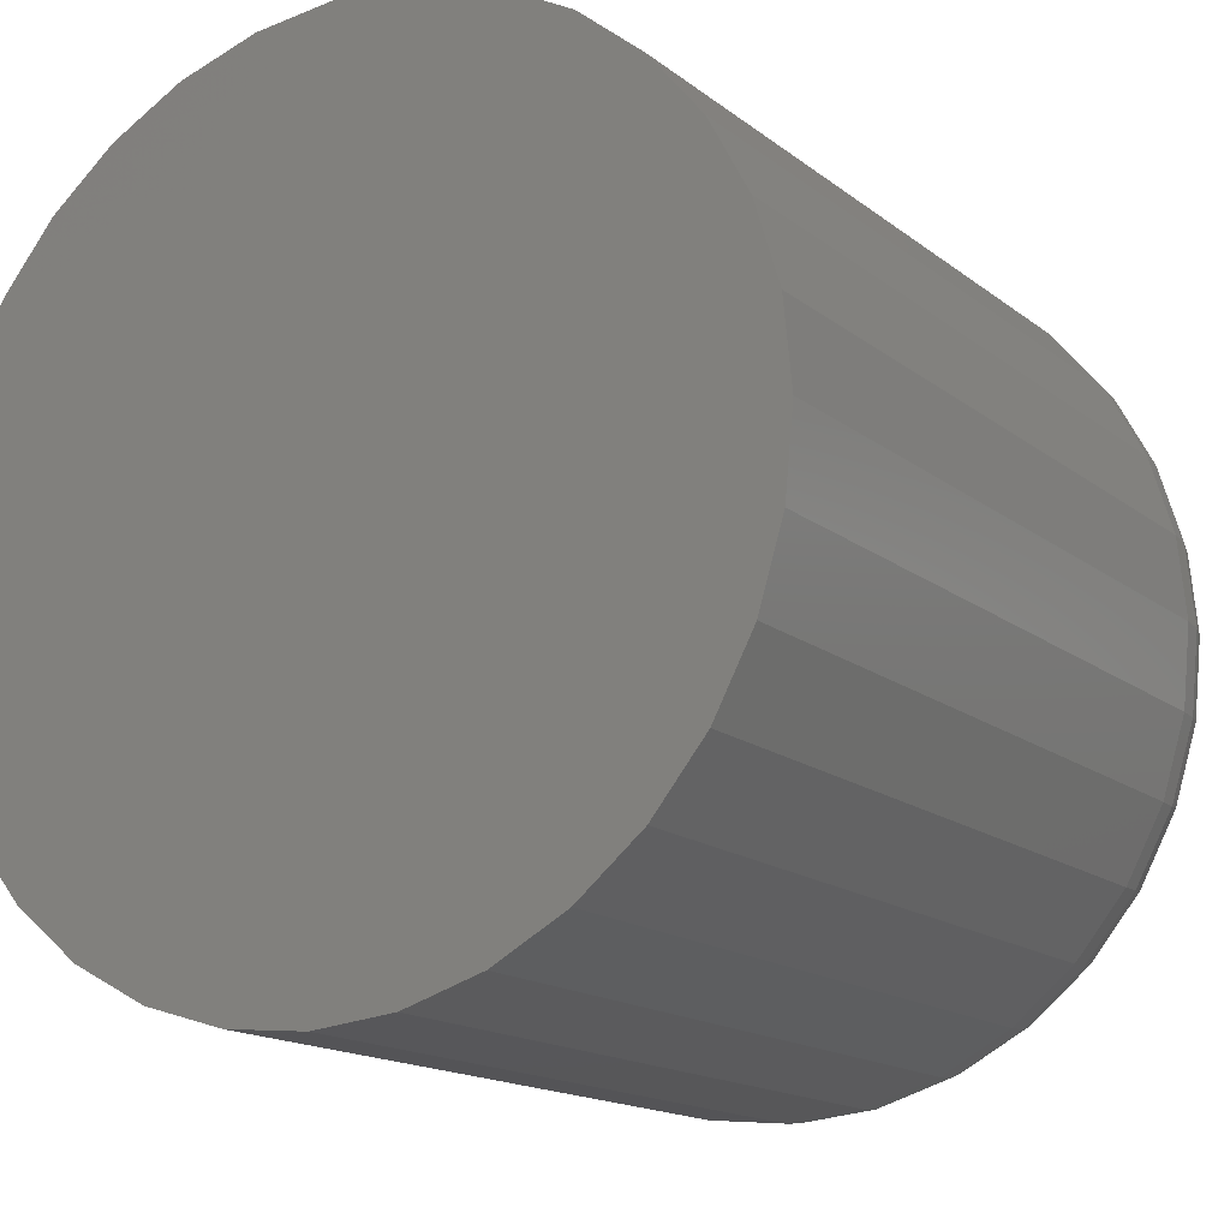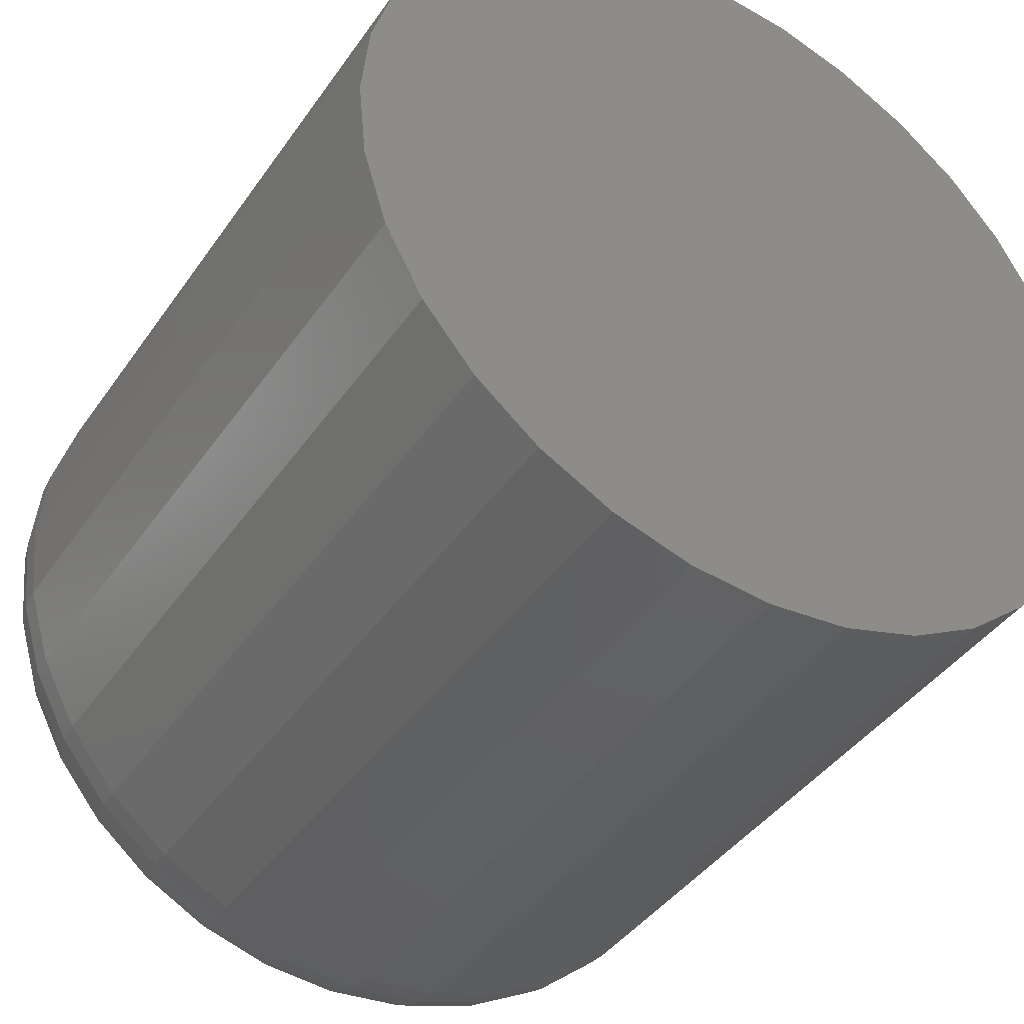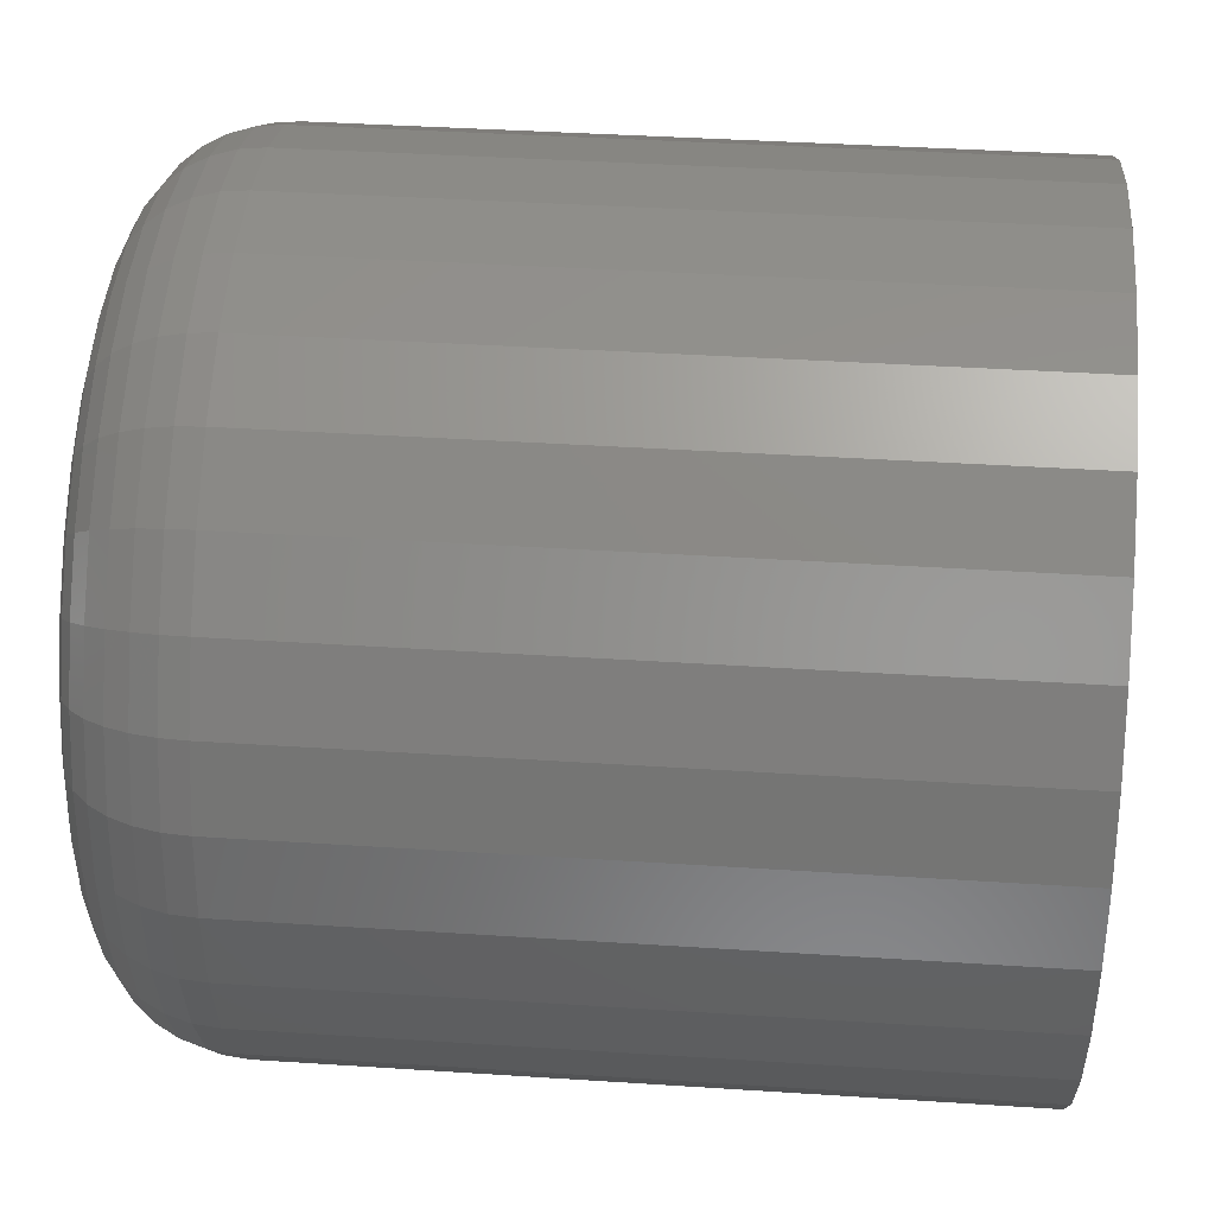
<metadata>
{"format":"stl","ext":"stl","renderer":"f3d","projection":"perspective","resolution":1024,"background":"white","views":[{"elev":-15.5,"azim":32.5,"up":"+Z"},{"elev":-41.1,"azim":-31.5,"up":"+Z"},{"elev":39.0,"azim":-85.3,"up":"+Z"}]}
</metadata>
<code>
# stl→obj: 320 verts, 636 faces
v -0.01583 7.201e-17 0.5008
v -0.00932 7.285e-17 0.5028
v -0.002549 7.363e-17 0.5035
v 0.004221 7.435e-17 0.5028
v 0.01073 7.496e-17 0.5008
v -0.02183 7.117e-17 0.4976
v 0.01673 7.545e-17 0.4976
v -0.02709 7.035e-17 0.4933
v 0.02199 7.579e-17 0.4933
v -0.0314 6.957e-17 0.488
v 0.02631 7.598e-17 0.488
v -0.03461 6.889e-17 0.482
v 0.02951 7.6e-17 0.482
v -0.03659 6.83e-17 0.4755
v 0.03149 7.586e-17 0.4755
v 0.02951 7.453e-17 0.4555
v -0.03461 6.741e-17 0.4555
v 0.03149 7.511e-17 0.462
v -0.0314 6.743e-17 0.4495
v 0.02631 7.384e-17 0.4495
v -0.02709 6.762e-17 0.4442
v 0.02199 7.307e-17 0.4442
v -0.02183 6.797e-17 0.4399
v 0.01673 7.225e-17 0.4399
v -0.01583 6.845e-17 0.4367
v 0.01073 7.14e-17 0.4367
v -0.00932 6.907e-17 0.4347
v -0.002549 6.978e-17 0.434
v 0.004221 7.057e-17 0.4347
v -0.03659 6.755e-17 0.462
v -0.03725 6.786e-17 0.4688
v 0.03215 7.556e-17 0.4688
v 0.04778 -0.01562 0.4688
v 0.04778 -0.1016 0.4688
v 0.04681 -0.01562 0.4589
v 0.04681 -0.1016 0.4589
v 0.04395 -0.01562 0.4495
v 0.04395 -0.1016 0.4495
v 0.0393 -0.01562 0.4408
v 0.0393 -0.1016 0.4408
v 0.03304 -0.01562 0.4332
v 0.03304 -0.1016 0.4332
v 0.02541 -0.01562 0.4269
v 0.02541 -0.1016 0.4269
v 0.01671 -0.01562 0.4223
v 0.01671 -0.1016 0.4223
v 0.007269 -0.01562 0.4194
v 0.007269 -0.1016 0.4194
v -0.002549 -0.01562 0.4184
v -0.002549 -0.1016 0.4184
v -0.01237 -0.01562 0.4194
v -0.01237 -0.1016 0.4194
v -0.02181 -0.01562 0.4223
v -0.02181 -0.1016 0.4223
v -0.03051 -0.01562 0.4269
v -0.03051 -0.1016 0.4269
v -0.03814 -0.01562 0.4332
v -0.03814 -0.1016 0.4332
v -0.0444 -0.01562 0.4408
v -0.0444 -0.1016 0.4408
v -0.04905 -0.01562 0.4495
v -0.04905 -0.1016 0.4495
v -0.05191 -0.01562 0.4589
v -0.05191 -0.1016 0.4589
v -0.05288 -0.01562 0.4688
v -0.05288 -0.1016 0.4688
v -0.05191 -0.01562 0.4786
v -0.05191 -0.1016 0.4786
v -0.04905 -0.01562 0.488
v -0.04905 -0.1016 0.488
v -0.0444 -0.01562 0.4967
v -0.0444 -0.1016 0.4967
v -0.03814 -0.01562 0.5043
v -0.03814 -0.1016 0.5043
v -0.03051 -0.01562 0.5106
v -0.03051 -0.1016 0.5106
v -0.02181 -0.01562 0.5152
v -0.02181 -0.1016 0.5152
v -0.01237 -0.01562 0.5181
v -0.01237 -0.1016 0.5181
v -0.002549 -0.01562 0.5191
v -0.002549 -0.1016 0.5191
v 0.007269 -0.01562 0.5181
v 0.007269 -0.1016 0.5181
v 0.01671 -0.01562 0.5152
v 0.01671 -0.1016 0.5152
v 0.02541 -0.01562 0.5106
v 0.02541 -0.1016 0.5106
v 0.03304 -0.01562 0.5043
v 0.03304 -0.1016 0.5043
v 0.0393 -0.01562 0.4967
v 0.0393 -0.1016 0.4967
v 0.04395 -0.01562 0.488
v 0.04395 -0.1016 0.488
v 0.04681 -0.01562 0.4786
v 0.04681 -0.1016 0.4786
v 0.04748 -0.01258 0.4688
v 0.04652 -0.01258 0.459
v 0.04659 -0.009646 0.4688
v 0.04565 -0.009646 0.4592
v 0.04515 -0.006944 0.4688
v 0.04423 -0.006944 0.4594
v 0.0432 -0.004576 0.4688
v 0.04232 -0.004576 0.4598
v 0.04084 -0.002633 0.4688
v 0.04 -0.002633 0.4603
v 0.03813 -0.001189 0.4688
v 0.03735 -0.001189 0.4608
v 0.0352 -0.0003002 0.4688
v 0.03448 -0.0003002 0.4614
v -0.05162 -0.01258 0.459
v -0.05258 -0.01258 0.4688
v -0.05074 -0.009646 0.4592
v -0.05169 -0.009646 0.4688
v -0.04933 -0.006944 0.4594
v -0.05024 -0.006944 0.4688
v -0.04742 -0.004576 0.4598
v -0.0483 -0.004576 0.4688
v -0.0451 -0.002633 0.4603
v -0.04593 -0.002633 0.4688
v -0.04245 -0.001189 0.4608
v -0.04323 -0.001189 0.4688
v -0.03958 -0.0003002 0.4614
v -0.0403 -0.0003002 0.4688
v -0.04877 -0.01258 0.4496
v -0.04795 -0.009646 0.4499
v -0.04661 -0.006944 0.4505
v -0.04482 -0.004576 0.4512
v -0.04263 -0.002633 0.4521
v -0.04014 -0.001189 0.4532
v -0.03743 -0.0003002 0.4543
v -0.04415 -0.01258 0.441
v -0.04341 -0.009646 0.4414
v -0.04221 -0.006944 0.4423
v -0.04059 -0.004576 0.4433
v -0.03862 -0.002633 0.4446
v -0.03638 -0.001189 0.4461
v -0.03394 -0.0003002 0.4478
v -0.03792 -0.01258 0.4334
v -0.0373 -0.009646 0.434
v -0.03628 -0.006944 0.435
v -0.0349 -0.004576 0.4364
v -0.03323 -0.002633 0.4381
v -0.03132 -0.001189 0.44
v -0.02924 -0.0003002 0.4421
v -0.03034 -0.01258 0.4272
v -0.02985 -0.009646 0.4279
v -0.02905 -0.006944 0.4291
v -0.02797 -0.004576 0.4307
v -0.02665 -0.002633 0.4327
v -0.02515 -0.001189 0.4349
v -0.02352 -0.0003002 0.4374
v -0.02169 -0.01258 0.4225
v -0.02135 -0.009646 0.4234
v -0.0208 -0.006944 0.4247
v -0.02006 -0.004576 0.4265
v -0.01915 -0.002633 0.4287
v -0.01812 -0.001189 0.4312
v -0.017 -0.0003002 0.4339
v -0.01231 -0.01258 0.4197
v -0.01214 -0.009646 0.4206
v -0.01185 -0.006944 0.422
v -0.01148 -0.004576 0.4239
v -0.01101 -0.002633 0.4262
v -0.01049 -0.001189 0.4288
v -0.009914 -0.0003002 0.4317
v -0.002549 -0.01258 0.4187
v -0.002549 -0.009646 0.4196
v -0.002549 -0.006944 0.4211
v -0.002549 -0.004576 0.423
v -0.002549 -0.002633 0.4254
v -0.002549 -0.001189 0.4281
v -0.002549 -0.0003002 0.431
v 0.007211 -0.01258 0.4197
v 0.007037 -0.009646 0.4206
v 0.006756 -0.006944 0.422
v 0.006377 -0.004576 0.4239
v 0.005915 -0.002633 0.4262
v 0.005388 -0.001189 0.4288
v 0.004816 -0.0003002 0.4317
v 0.0166 -0.01258 0.4225
v 0.01626 -0.009646 0.4234
v 0.0157 -0.006944 0.4247
v 0.01496 -0.004576 0.4265
v 0.01405 -0.002633 0.4287
v 0.01302 -0.001189 0.4312
v 0.0119 -0.0003002 0.4339
v 0.02525 -0.01258 0.4272
v 0.02475 -0.009646 0.4279
v 0.02395 -0.006944 0.4291
v 0.02287 -0.004576 0.4307
v 0.02155 -0.002633 0.4327
v 0.02005 -0.001189 0.4349
v 0.01842 -0.0003002 0.4374
v 0.03283 -0.01258 0.4334
v 0.0322 -0.009646 0.434
v 0.03118 -0.006944 0.435
v 0.0298 -0.004576 0.4364
v 0.02813 -0.002633 0.4381
v 0.02622 -0.001189 0.44
v 0.02415 -0.0003002 0.4421
v 0.03905 -0.01258 0.441
v 0.03831 -0.009646 0.4414
v 0.03711 -0.006944 0.4423
v 0.03549 -0.004576 0.4433
v 0.03352 -0.002633 0.4446
v 0.03128 -0.001189 0.4461
v 0.02884 -0.0003002 0.4478
v 0.04367 -0.01258 0.4496
v 0.04285 -0.009646 0.4499
v 0.04152 -0.006944 0.4505
v 0.03972 -0.004576 0.4512
v 0.03753 -0.002633 0.4521
v 0.03504 -0.001189 0.4532
v 0.03233 -0.0003002 0.4543
v -0.05162 -0.01258 0.4785
v -0.05074 -0.009646 0.4783
v -0.04933 -0.006944 0.4781
v -0.04742 -0.004576 0.4777
v -0.0451 -0.002633 0.4772
v -0.04245 -0.001189 0.4767
v -0.03958 -0.0003002 0.4761
v 0.04652 -0.01258 0.4785
v 0.04565 -0.009646 0.4783
v 0.04423 -0.006944 0.4781
v 0.04232 -0.004576 0.4777
v 0.04 -0.002633 0.4772
v 0.03735 -0.001189 0.4767
v 0.03448 -0.0003002 0.4761
v 0.04367 -0.01258 0.4879
v 0.04285 -0.009646 0.4876
v 0.04152 -0.006944 0.487
v 0.03972 -0.004576 0.4863
v 0.03753 -0.002633 0.4854
v 0.03504 -0.001189 0.4843
v 0.03233 -0.0003002 0.4832
v 0.03905 -0.01258 0.4965
v 0.03831 -0.009646 0.4961
v 0.03711 -0.006944 0.4952
v 0.03549 -0.004576 0.4942
v 0.03352 -0.002633 0.4929
v 0.03128 -0.001189 0.4914
v 0.02884 -0.0003002 0.4897
v 0.03283 -0.01258 0.5041
v 0.0322 -0.009646 0.5035
v 0.03118 -0.006944 0.5025
v 0.0298 -0.004576 0.5011
v 0.02813 -0.002633 0.4994
v 0.02622 -0.001189 0.4975
v 0.02415 -0.0003002 0.4954
v 0.02525 -0.01258 0.5103
v 0.02475 -0.009646 0.5096
v 0.02395 -0.006944 0.5084
v 0.02287 -0.004576 0.5068
v 0.02155 -0.002633 0.5048
v 0.02005 -0.001189 0.5026
v 0.01842 -0.0003002 0.5001
v 0.0166 -0.01258 0.515
v 0.01626 -0.009646 0.5141
v 0.0157 -0.006944 0.5128
v 0.01496 -0.004576 0.511
v 0.01405 -0.002633 0.5088
v 0.01302 -0.001189 0.5063
v 0.0119 -0.0003002 0.5036
v 0.007211 -0.01258 0.5178
v 0.007037 -0.009646 0.5169
v 0.006756 -0.006944 0.5155
v 0.006377 -0.004576 0.5136
v 0.005915 -0.002633 0.5113
v 0.005388 -0.001189 0.5087
v 0.004816 -0.0003002 0.5058
v -0.002549 -0.01258 0.5188
v -0.002549 -0.009646 0.5179
v -0.002549 -0.006944 0.5164
v -0.002549 -0.004576 0.5145
v -0.002549 -0.002633 0.5121
v -0.002549 -0.001189 0.5094
v -0.002549 -0.0003002 0.5065
v -0.01231 -0.01258 0.5178
v -0.01214 -0.009646 0.5169
v -0.01185 -0.006944 0.5155
v -0.01148 -0.004576 0.5136
v -0.01101 -0.002633 0.5113
v -0.01049 -0.001189 0.5087
v -0.009914 -0.0003002 0.5058
v -0.02169 -0.01258 0.515
v -0.02135 -0.009646 0.5141
v -0.0208 -0.006944 0.5128
v -0.02006 -0.004576 0.511
v -0.01915 -0.002633 0.5088
v -0.01812 -0.001189 0.5063
v -0.017 -0.0003002 0.5036
v -0.03034 -0.01258 0.5103
v -0.02985 -0.009646 0.5096
v -0.02905 -0.006944 0.5084
v -0.02797 -0.004576 0.5068
v -0.02665 -0.002633 0.5048
v -0.02515 -0.001189 0.5026
v -0.02352 -0.0003002 0.5001
v -0.03792 -0.01258 0.5041
v -0.0373 -0.009646 0.5035
v -0.03628 -0.006944 0.5025
v -0.0349 -0.004576 0.5011
v -0.03323 -0.002633 0.4994
v -0.03132 -0.001189 0.4975
v -0.02924 -0.0003002 0.4954
v -0.04415 -0.01258 0.4965
v -0.04341 -0.009646 0.4961
v -0.04221 -0.006944 0.4952
v -0.04059 -0.004576 0.4942
v -0.03862 -0.002633 0.4929
v -0.03638 -0.001189 0.4914
v -0.03394 -0.0003002 0.4897
v -0.04877 -0.01258 0.4879
v -0.04795 -0.009646 0.4876
v -0.04661 -0.006944 0.487
v -0.04482 -0.004576 0.4863
v -0.04263 -0.002633 0.4854
v -0.04014 -0.001189 0.4843
v -0.03743 -0.0003002 0.4832
f 1 2 3
f 1 3 4
f 5 1 4
f 6 1 5
f 7 6 5
f 8 6 7
f 9 8 7
f 10 8 9
f 11 10 9
f 12 10 11
f 13 12 11
f 14 12 13
f 15 14 13
f 16 17 18
f 19 17 16
f 20 19 16
f 21 19 20
f 22 21 20
f 23 21 22
f 24 23 22
f 25 23 24
f 26 25 24
f 27 25 26
f 28 27 26
f 29 28 26
f 17 30 18
f 18 30 31
f 18 31 32
f 32 31 14
f 32 14 15
f 33 34 35
f 35 34 36
f 35 36 37
f 37 36 38
f 37 38 39
f 39 38 40
f 39 40 41
f 41 40 42
f 41 42 43
f 43 42 44
f 43 44 45
f 45 44 46
f 45 46 47
f 47 46 48
f 47 48 49
f 49 48 50
f 49 50 51
f 51 50 52
f 51 52 53
f 53 52 54
f 53 54 55
f 55 54 56
f 55 56 57
f 57 56 58
f 57 58 59
f 59 58 60
f 59 60 61
f 61 60 62
f 61 62 63
f 63 62 64
f 63 64 65
f 65 64 66
f 65 66 67
f 67 66 68
f 67 68 69
f 69 68 70
f 69 70 71
f 71 70 72
f 71 72 73
f 73 72 74
f 73 74 75
f 75 74 76
f 75 76 77
f 77 76 78
f 77 78 79
f 79 78 80
f 79 80 81
f 81 80 82
f 81 82 83
f 83 82 84
f 83 84 85
f 85 84 86
f 85 86 87
f 87 86 88
f 87 88 89
f 89 88 90
f 89 90 91
f 91 90 92
f 91 92 93
f 93 92 94
f 93 94 95
f 95 94 96
f 95 96 33
f 33 96 34
f 33 35 97
f 97 35 98
f 97 98 99
f 99 98 100
f 99 100 101
f 101 100 102
f 101 102 103
f 103 102 104
f 103 104 105
f 105 104 106
f 105 106 107
f 107 106 108
f 107 108 109
f 109 108 110
f 109 110 32
f 32 110 18
f 63 65 111
f 111 65 112
f 111 112 113
f 113 112 114
f 113 114 115
f 115 114 116
f 115 116 117
f 117 116 118
f 117 118 119
f 119 118 120
f 119 120 121
f 121 120 122
f 121 122 123
f 123 122 124
f 123 124 30
f 30 124 31
f 61 63 125
f 125 63 111
f 125 111 126
f 126 111 113
f 126 113 127
f 127 113 115
f 127 115 128
f 128 115 117
f 128 117 129
f 129 117 119
f 129 119 130
f 130 119 121
f 130 121 131
f 131 121 123
f 131 123 17
f 17 123 30
f 59 61 132
f 132 61 125
f 132 125 133
f 133 125 126
f 133 126 134
f 134 126 127
f 134 127 135
f 135 127 128
f 135 128 136
f 136 128 129
f 136 129 137
f 137 129 130
f 137 130 138
f 138 130 131
f 138 131 19
f 19 131 17
f 57 59 139
f 139 59 132
f 139 132 140
f 140 132 133
f 140 133 141
f 141 133 134
f 141 134 142
f 142 134 135
f 142 135 143
f 143 135 136
f 143 136 144
f 144 136 137
f 144 137 145
f 145 137 138
f 145 138 21
f 21 138 19
f 55 57 146
f 146 57 139
f 146 139 147
f 147 139 140
f 147 140 148
f 148 140 141
f 148 141 149
f 149 141 142
f 149 142 150
f 150 142 143
f 150 143 151
f 151 143 144
f 151 144 152
f 152 144 145
f 152 145 23
f 23 145 21
f 53 55 153
f 153 55 146
f 153 146 154
f 154 146 147
f 154 147 155
f 155 147 148
f 155 148 156
f 156 148 149
f 156 149 157
f 157 149 150
f 157 150 158
f 158 150 151
f 158 151 159
f 159 151 152
f 159 152 25
f 25 152 23
f 51 53 160
f 160 53 153
f 160 153 161
f 161 153 154
f 161 154 162
f 162 154 155
f 162 155 163
f 163 155 156
f 163 156 164
f 164 156 157
f 164 157 165
f 165 157 158
f 165 158 166
f 166 158 159
f 166 159 27
f 27 159 25
f 49 51 167
f 167 51 160
f 167 160 168
f 168 160 161
f 168 161 169
f 169 161 162
f 169 162 170
f 170 162 163
f 170 163 171
f 171 163 164
f 171 164 172
f 172 164 165
f 172 165 173
f 173 165 166
f 173 166 28
f 28 166 27
f 47 49 174
f 174 49 167
f 174 167 175
f 175 167 168
f 175 168 176
f 176 168 169
f 176 169 177
f 177 169 170
f 177 170 178
f 178 170 171
f 178 171 179
f 179 171 172
f 179 172 180
f 180 172 173
f 180 173 29
f 29 173 28
f 45 47 181
f 181 47 174
f 181 174 182
f 182 174 175
f 182 175 183
f 183 175 176
f 183 176 184
f 184 176 177
f 184 177 185
f 185 177 178
f 185 178 186
f 186 178 179
f 186 179 187
f 187 179 180
f 187 180 26
f 26 180 29
f 43 45 188
f 188 45 181
f 188 181 189
f 189 181 182
f 189 182 190
f 190 182 183
f 190 183 191
f 191 183 184
f 191 184 192
f 192 184 185
f 192 185 193
f 193 185 186
f 193 186 194
f 194 186 187
f 194 187 24
f 24 187 26
f 41 43 195
f 195 43 188
f 195 188 196
f 196 188 189
f 196 189 197
f 197 189 190
f 197 190 198
f 198 190 191
f 198 191 199
f 199 191 192
f 199 192 200
f 200 192 193
f 200 193 201
f 201 193 194
f 201 194 22
f 22 194 24
f 39 41 202
f 202 41 195
f 202 195 203
f 203 195 196
f 203 196 204
f 204 196 197
f 204 197 205
f 205 197 198
f 205 198 206
f 206 198 199
f 206 199 207
f 207 199 200
f 207 200 208
f 208 200 201
f 208 201 20
f 20 201 22
f 37 39 209
f 209 39 202
f 209 202 210
f 210 202 203
f 210 203 211
f 211 203 204
f 211 204 212
f 212 204 205
f 212 205 213
f 213 205 206
f 213 206 214
f 214 206 207
f 214 207 215
f 215 207 208
f 215 208 16
f 16 208 20
f 35 37 98
f 98 37 209
f 98 209 100
f 100 209 210
f 100 210 102
f 102 210 211
f 102 211 104
f 104 211 212
f 104 212 106
f 106 212 213
f 106 213 108
f 108 213 214
f 108 214 110
f 110 214 215
f 110 215 18
f 18 215 16
f 65 67 112
f 112 67 216
f 112 216 114
f 114 216 217
f 114 217 116
f 116 217 218
f 116 218 118
f 118 218 219
f 118 219 120
f 120 219 220
f 120 220 122
f 122 220 221
f 122 221 124
f 124 221 222
f 124 222 31
f 31 222 14
f 95 33 223
f 223 33 97
f 223 97 224
f 224 97 99
f 224 99 225
f 225 99 101
f 225 101 226
f 226 101 103
f 226 103 227
f 227 103 105
f 227 105 228
f 228 105 107
f 228 107 229
f 229 107 109
f 229 109 15
f 15 109 32
f 93 95 230
f 230 95 223
f 230 223 231
f 231 223 224
f 231 224 232
f 232 224 225
f 232 225 233
f 233 225 226
f 233 226 234
f 234 226 227
f 234 227 235
f 235 227 228
f 235 228 236
f 236 228 229
f 236 229 13
f 13 229 15
f 91 93 237
f 237 93 230
f 237 230 238
f 238 230 231
f 238 231 239
f 239 231 232
f 239 232 240
f 240 232 233
f 240 233 241
f 241 233 234
f 241 234 242
f 242 234 235
f 242 235 243
f 243 235 236
f 243 236 11
f 11 236 13
f 89 91 244
f 244 91 237
f 244 237 245
f 245 237 238
f 245 238 246
f 246 238 239
f 246 239 247
f 247 239 240
f 247 240 248
f 248 240 241
f 248 241 249
f 249 241 242
f 249 242 250
f 250 242 243
f 250 243 9
f 9 243 11
f 87 89 251
f 251 89 244
f 251 244 252
f 252 244 245
f 252 245 253
f 253 245 246
f 253 246 254
f 254 246 247
f 254 247 255
f 255 247 248
f 255 248 256
f 256 248 249
f 256 249 257
f 257 249 250
f 257 250 7
f 7 250 9
f 85 87 258
f 258 87 251
f 258 251 259
f 259 251 252
f 259 252 260
f 260 252 253
f 260 253 261
f 261 253 254
f 261 254 262
f 262 254 255
f 262 255 263
f 263 255 256
f 263 256 264
f 264 256 257
f 264 257 5
f 5 257 7
f 83 85 265
f 265 85 258
f 265 258 266
f 266 258 259
f 266 259 267
f 267 259 260
f 267 260 268
f 268 260 261
f 268 261 269
f 269 261 262
f 269 262 270
f 270 262 263
f 270 263 271
f 271 263 264
f 271 264 4
f 4 264 5
f 81 83 272
f 272 83 265
f 272 265 273
f 273 265 266
f 273 266 274
f 274 266 267
f 274 267 275
f 275 267 268
f 275 268 276
f 276 268 269
f 276 269 277
f 277 269 270
f 277 270 278
f 278 270 271
f 278 271 3
f 3 271 4
f 79 81 279
f 279 81 272
f 279 272 280
f 280 272 273
f 280 273 281
f 281 273 274
f 281 274 282
f 282 274 275
f 282 275 283
f 283 275 276
f 283 276 284
f 284 276 277
f 284 277 285
f 285 277 278
f 285 278 2
f 2 278 3
f 77 79 286
f 286 79 279
f 286 279 287
f 287 279 280
f 287 280 288
f 288 280 281
f 288 281 289
f 289 281 282
f 289 282 290
f 290 282 283
f 290 283 291
f 291 283 284
f 291 284 292
f 292 284 285
f 292 285 1
f 1 285 2
f 75 77 293
f 293 77 286
f 293 286 294
f 294 286 287
f 294 287 295
f 295 287 288
f 295 288 296
f 296 288 289
f 296 289 297
f 297 289 290
f 297 290 298
f 298 290 291
f 298 291 299
f 299 291 292
f 299 292 6
f 6 292 1
f 73 75 300
f 300 75 293
f 300 293 301
f 301 293 294
f 301 294 302
f 302 294 295
f 302 295 303
f 303 295 296
f 303 296 304
f 304 296 297
f 304 297 305
f 305 297 298
f 305 298 306
f 306 298 299
f 306 299 8
f 8 299 6
f 71 73 307
f 307 73 300
f 307 300 308
f 308 300 301
f 308 301 309
f 309 301 302
f 309 302 310
f 310 302 303
f 310 303 311
f 311 303 304
f 311 304 312
f 312 304 305
f 312 305 313
f 313 305 306
f 313 306 10
f 10 306 8
f 69 71 314
f 314 71 307
f 314 307 315
f 315 307 308
f 315 308 316
f 316 308 309
f 316 309 317
f 317 309 310
f 317 310 318
f 318 310 311
f 318 311 319
f 319 311 312
f 319 312 320
f 320 312 313
f 320 313 12
f 12 313 10
f 67 69 216
f 216 69 314
f 216 314 217
f 217 314 315
f 217 315 218
f 218 315 316
f 218 316 219
f 219 316 317
f 219 317 220
f 220 317 318
f 220 318 221
f 221 318 319
f 221 319 222
f 222 319 320
f 222 320 14
f 14 320 12
f 82 80 78
f 84 82 78
f 84 78 86
f 86 78 76
f 86 76 88
f 88 76 74
f 88 74 90
f 90 74 72
f 90 72 92
f 92 72 70
f 92 70 94
f 94 70 68
f 94 68 96
f 36 62 38
f 38 62 60
f 38 60 40
f 40 60 58
f 40 58 42
f 42 58 56
f 42 56 44
f 44 56 54
f 44 54 46
f 46 54 52
f 46 52 50
f 46 50 48
f 96 68 34
f 34 68 66
f 34 66 36
f 36 66 64
f 36 64 62

</code>
